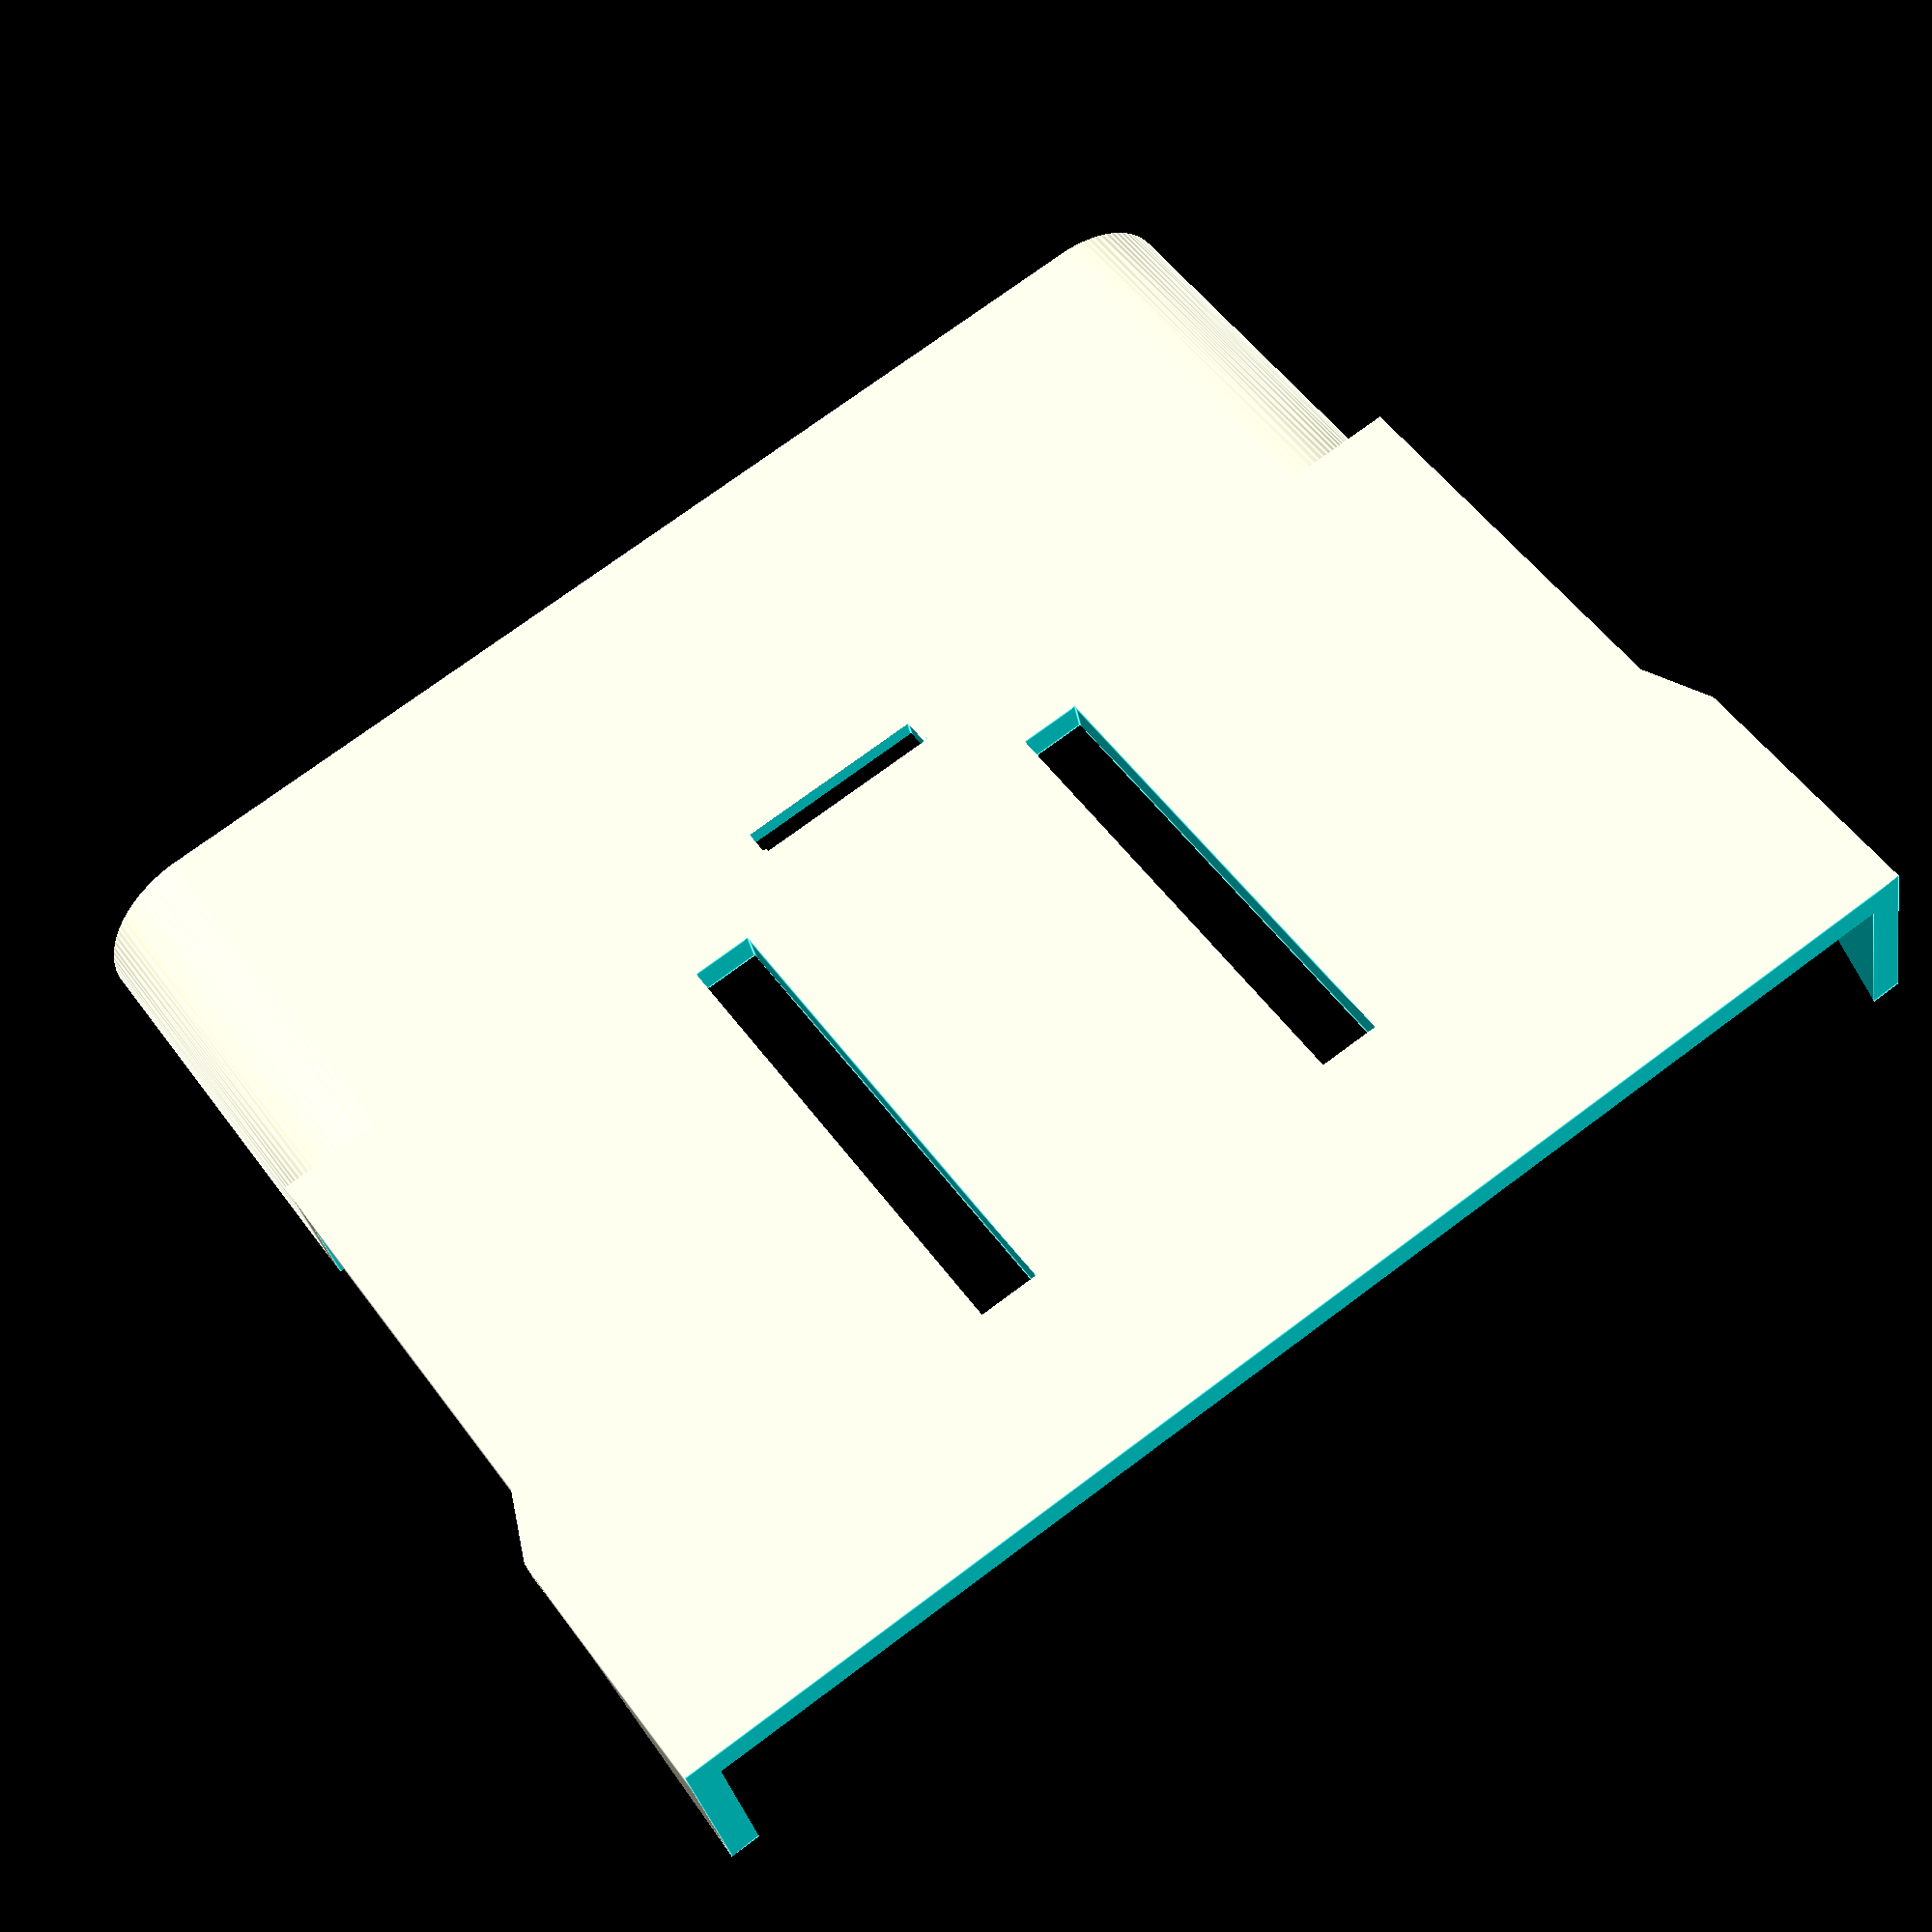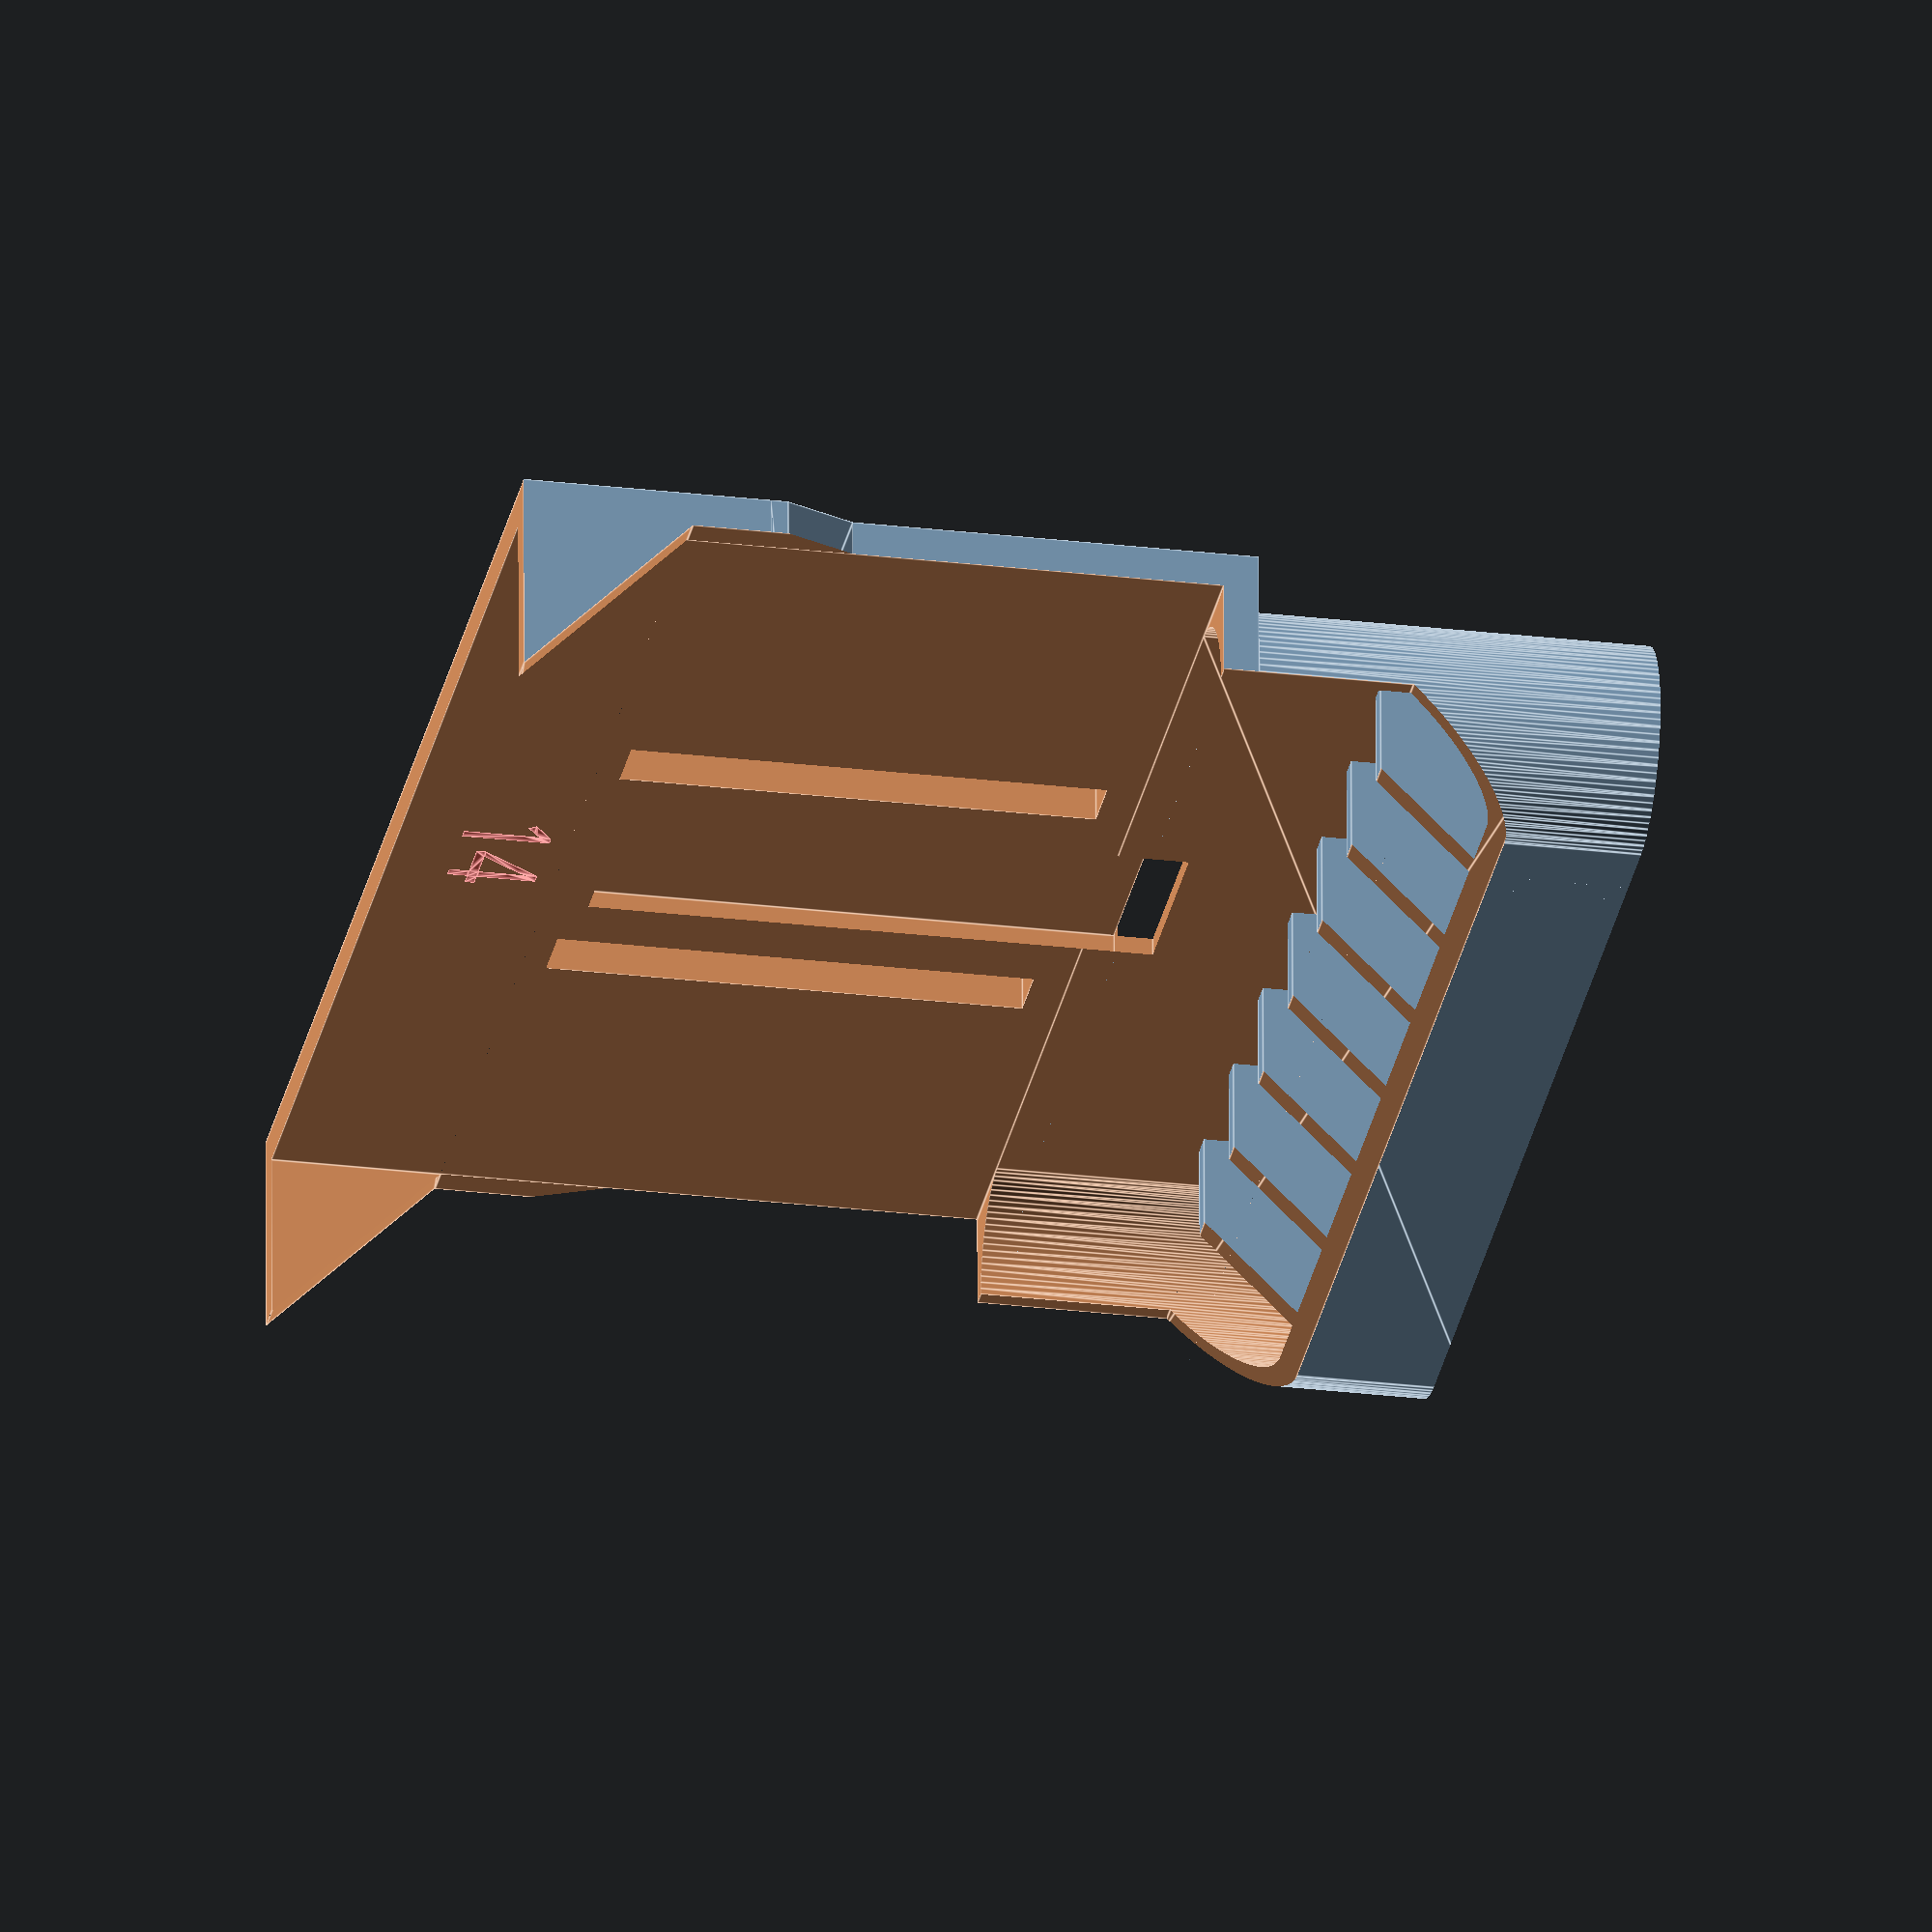
<openscad>
// general parameters
$fn = 90;
eps = 0.01;

// extention
extention = 14;

// grid parameter
g_l = 9;

// body parameters
// lower x dimension
x_l = 79;
// upper x dimension
x_u = 75.5;
// lowest y part size
y_l = 17;
// middle transition y part size
y_m = 3;
// upper y part size
y_u = 24;
// top y part size (hulled cylinders)
y_t = 10.75 + extention;
// z dimension
z = 11.6;
// z step between y body and hulled cylinders
z_s = 1;
// top part diameter
z_d = 12.5;
// general thickness
t = 2;
// top wall thickness
wt_t = 1.25;
// upper diameter
u_d = 6.3;

// carriage parameters
// carriage length in y axis
c_l = 27;
// carriage width in x axis
c_w = 3.5;
// carriages distance in x axis
c_d = 19;
// distance from the lowes part
c_yo = 13;
// side wall thickness for the border
c_t = 1;

// stopper parameters
// stopper width in x axis
s_w = 11;
// stopper lenght in y axis
s_l = 2.2;
// stopper offset in y axis from the lowest part
s_yo = 44-0.2;
// stopper carriage offset
sc_yo = c_yo+1;
// stopper carriage depth
sc_d = 1;

// arch parameters
// arch diameter
a_d = 6;
// arch height (distance from lowest part to the beginning of the arch)
a_h = 7.25-a_d;
// pillar width
a_p = 3;

// "blade", "body", "back"

module opentrons_pipet_tips_pusher(part="body")
{
    difference()
    {
        x_off = (x_l-x_u)/2;
        z_off = z-z_d;
        union()
        {
            // lowest block
            cube([x_l,y_l,z]);
            // middle block
            hull()
            {
                _o = 1;
                translate([0,y_l-_o,0]) cube([x_l,_o,z]);
                translate([x_off,y_l+y_m,0]) cube([x_u,_o,z]);
            }
            // upper block
            translate([x_off,y_l+y_m,0]) cube([x_u,y_u,z]);
            
            // top part
            translate([ x_off+z_d/2,
                        y_l+y_m+y_u,
                        z_d/2-(z_d-z)-z_s])
            rotate([-90,0,0])
            difference()
            {
                hull()
                {
                    cylinder(h=y_t,d=z_d);
                    translate([x_u-z_d,0,0])
                        cylinder(h=y_t,d=z_d);
                }
                                                
                // hole for pipette tips
                for(i=[0:7])
                {
                    _x = i*g_l;
                    translate([_x,0,-eps])
                        cylinder(d=u_d,h=z_d+extention);
                    
                }
                
            }
        }
        
        
        //////////////
        // TOP CUTS //
        //////////////
        // cut into the pipet tips part and the most upper part of y
        translate([x_off-eps,y_l+y_m+y_u-t,z_off-z_s-eps])
            cube([x_u+2*eps,y_t-extention,z_d/2]);
        
        // main cut in top part
        translate([ x_off+z_d/2,
                    y_l+y_m+y_u-t-eps,
                    z_d/2-(z_d-z)-z_s])
        rotate([-90,0,0])
        difference()
        {
            translate([0,0,-eps]) hull()
            {
                cylinder(h=y_t+2*eps,d=z_d-2*c_t);
                translate([x_u-z_d,0,0])
                    cylinder(h=y_t+2*eps,d=z_d-2*c_t);
            }
            
            // adding support beams
            for(i=[0:6])
            {
                _t = 1.5;
                _xo = i*g_l+g_l/2-_t/2;
                translate([_xo,-z_d/2,y_t-extention]) cube([_t,z_d,extention]);
            }
        }
        
        // sloped cut
        translate([-eps,y_l+y_m+y_u+y_t-t-extention,-z_s-(z_d-z)])
        hull()
        {
            translate([0,z_d/2,0])rotate([0,90,0]) cylinder(d=eps,h=x_l+2*eps);
            translate([0,0,z_d/2]) rotate([0,90,0]) cylinder(d=eps,h=x_l+2*eps);
            translate([0,0,0]) rotate([0,90,0]) cylinder(d=eps,h=x_l+2*eps);
        }
        
        ////////////////
        // MIDDLE CUT //
        ////////////////
        
        // cut into the main block
        translate([x_off-eps,t,-eps])
            cube([x_u+2*eps, y_l+y_m+y_u-t+eps-t, z-t+eps]);
        
        
        // side cut in the lower part
        translate([-eps,t,-eps])
        hull()
        {
            rotate([0,90,0]) cylinder(d=eps,h=x_l+2*eps);
            translate([0,z-t,z-t]) rotate([0,90,0]) cylinder(d=eps,h=x_l+2*eps);
            translate([0,z-t,0]) rotate([0,90,0]) cylinder(d=eps,h=x_l+2*eps);
        }
        
        // side cut
        translate([-eps,z,-eps])
            cube([x_l+2*eps,y_l+y_m-t,z-t]);
        
        //////////////
        // ARCH CUT //
        //////////////
        for(i=[0:7])
        {
            _xo = (x_l-8*g_l)/2 + i*g_l+g_l/2;
            translate([_xo,-eps,-eps])
            {
                translate([0,t+2*eps,a_d/2+a_h]) rotate([90,0,0])
                    cylinder(d=a_d,h=t+2*eps);
                translate([-a_d/2,0,0]) cube([a_d,t+2*eps,a_h+a_d/2]);
            }
           
        }
        
        //////////////////
        // CARRIAGE CUT //
        //////////////////
        // translate to the middle in x axis
        translate([x_l/2,c_yo,z-t])
        {
            // left and right carriages
            translate([-c_d/2-c_w,0,-eps]) cube([c_w,c_l,t+2*eps]);
            translate([c_d/2,0,-eps]) cube([c_w,c_l,t+2*eps]);
        }
        
        /////////////////
        // STOPPER CUT //
        /////////////////
        translate([x_l/2-s_w/2,s_yo,z-t-z_s-eps])  
            cube([s_w,s_l,t+z_s+2*eps]);
        translate([x_l/2-s_w/2,sc_yo+eps,0])
            cube([s_w,(s_yo-sc_yo),z-t+sc_d]);
        
        
        // VISUALIZATION
        //%cube([x_l/2,y_l+y_m+y_u+y_t,z]);
        
        // used extention cut
        _h = 0.1;
        #translate([x_l/2,t+(sc_yo-t)/2,z-t+_h-eps])
            rotate([0,180,0])
                linear_extrude(_h+eps)
                    text(
                        text=str(extention), font="Arial Unicode MS:style=Regular",
                        size=5,valign="center",halign="center");
        
        
        ///////////////////
        // CHOOSING PART //
        ///////////////////
        if(part != "blade")
        {
            translate([-eps,y_l+y_m+y_u+y_t-t-eps,-z_s-(z_d-z)])
                cube([x_l+2*eps,t+2*eps,z_d+2*eps]);
        }
        
        if(part != "body")
        {
            translate([-eps,t,-eps-z_d])
                cube([x_l+2*eps,y_l+y_m+y_u+y_t-2*t,z+z_d+2*eps]);
        }
        
        if(part != "back")
        {
            translate([-eps,-eps,-eps])
                cube([x_l+2*eps,t+2*eps,z+2*eps]);
        }
        
        
    }
}

opentrons_pipet_tips_pusher();
</openscad>
<views>
elev=210.0 azim=144.2 roll=170.6 proj=p view=edges
elev=118.4 azim=79.5 roll=0.2 proj=o view=edges
</views>
